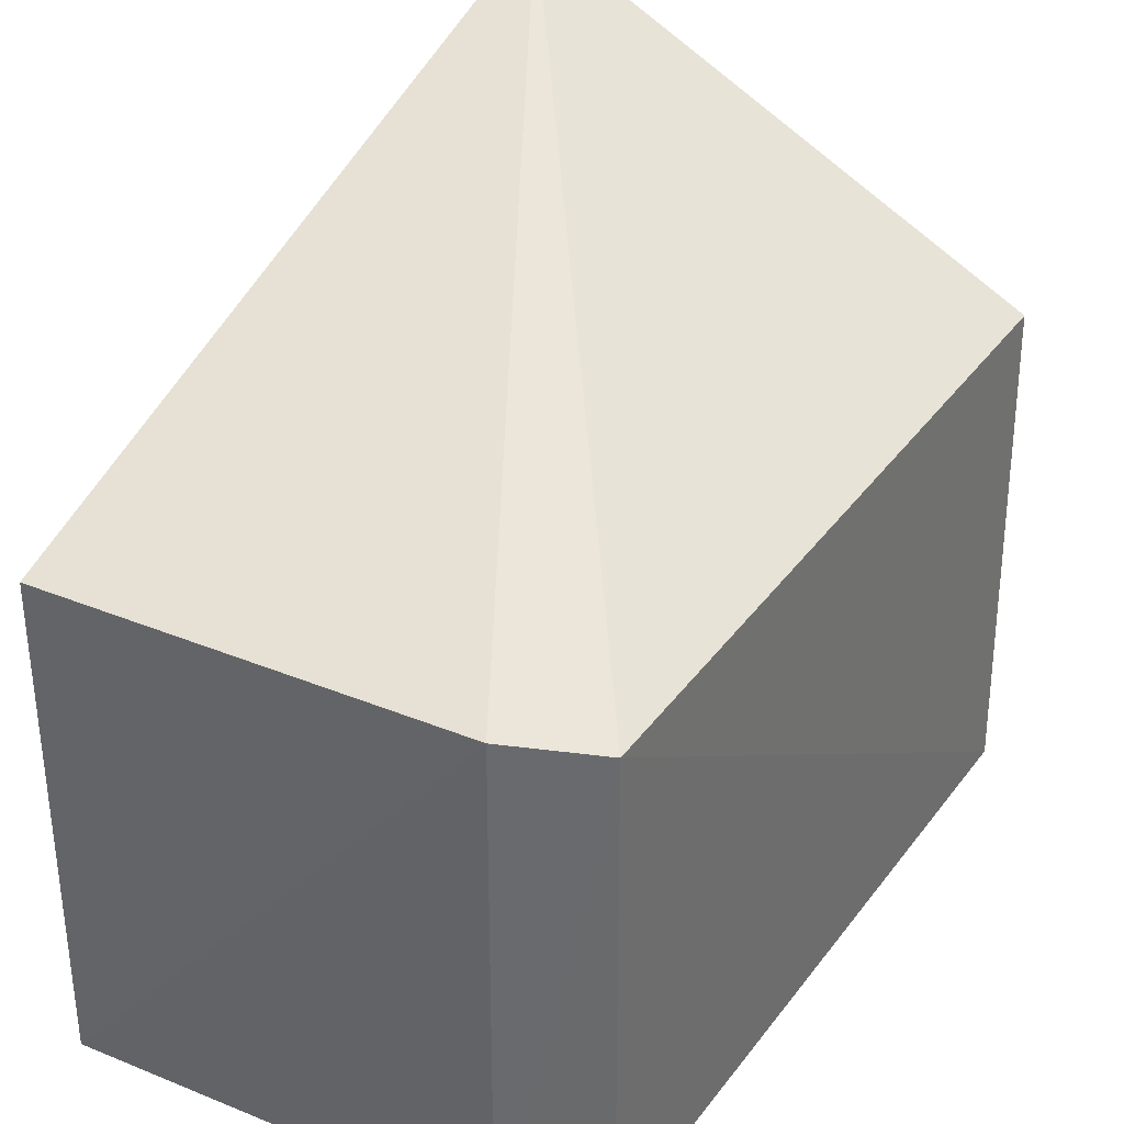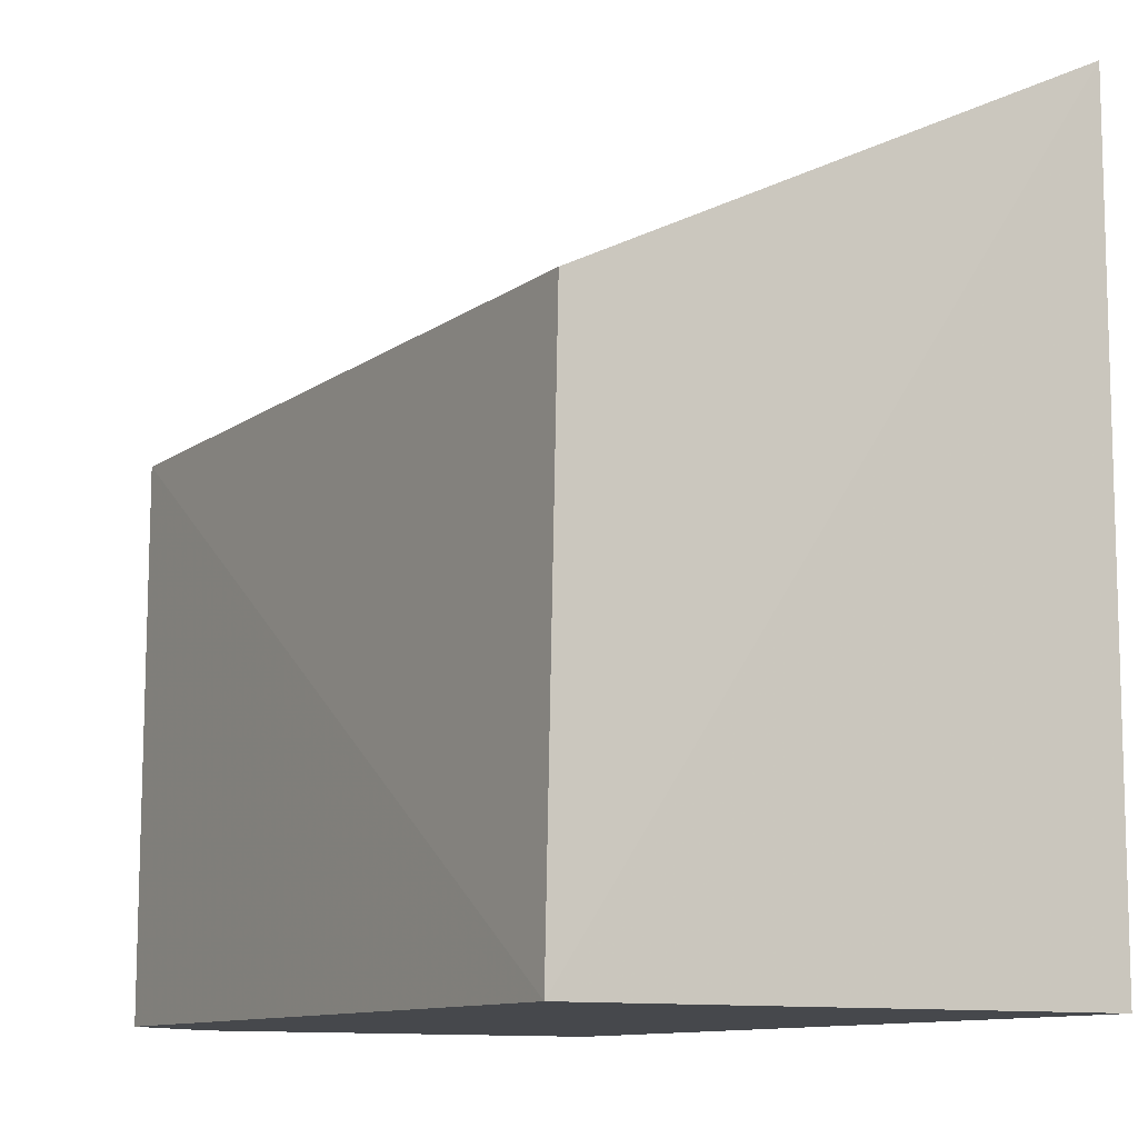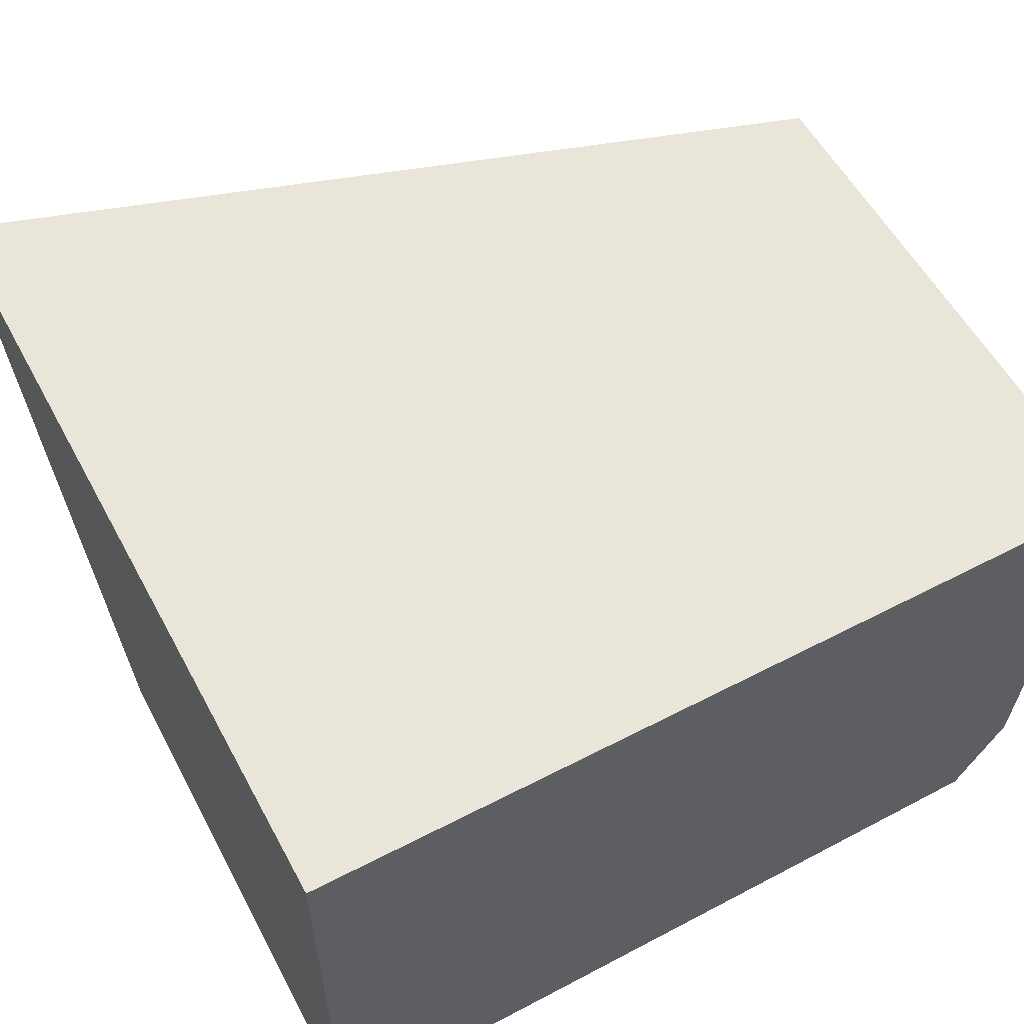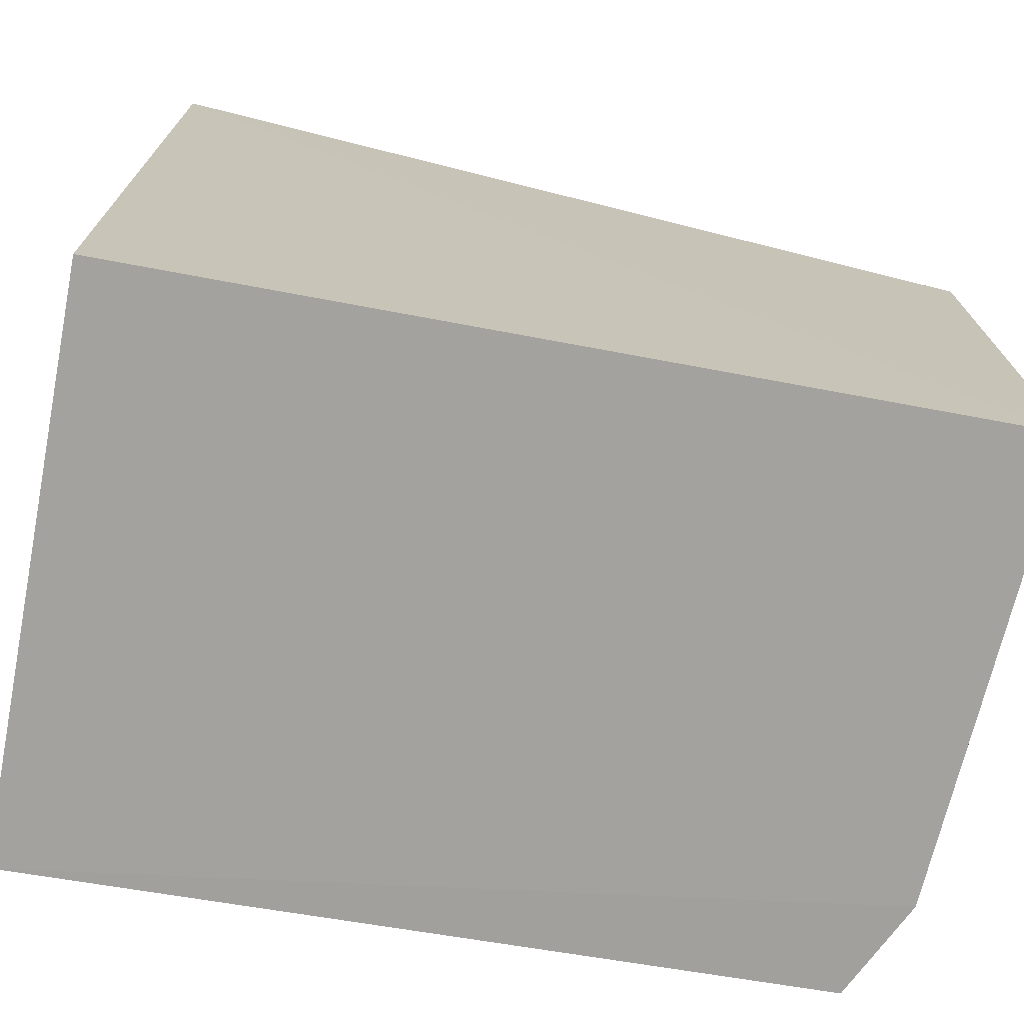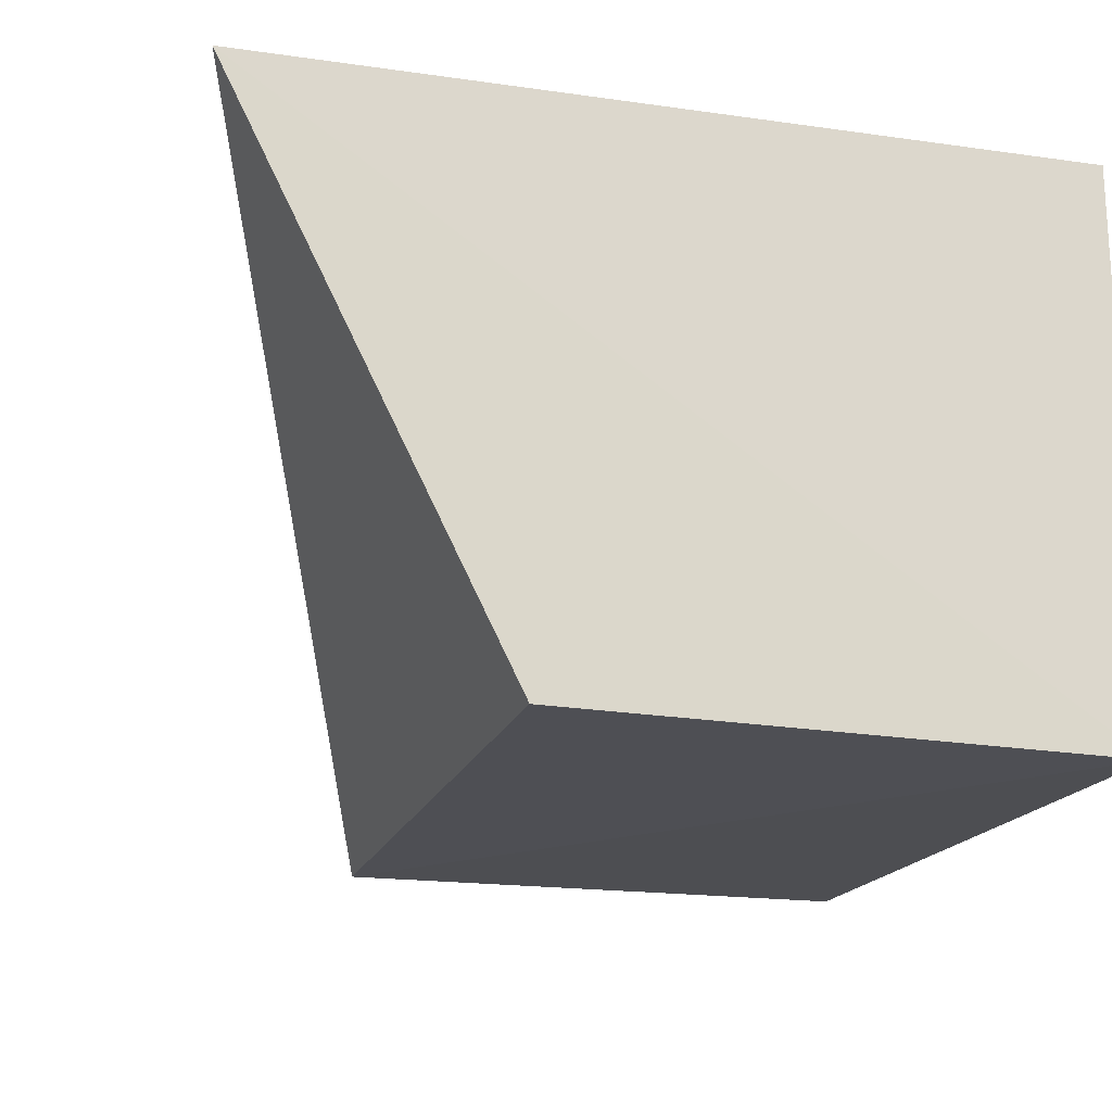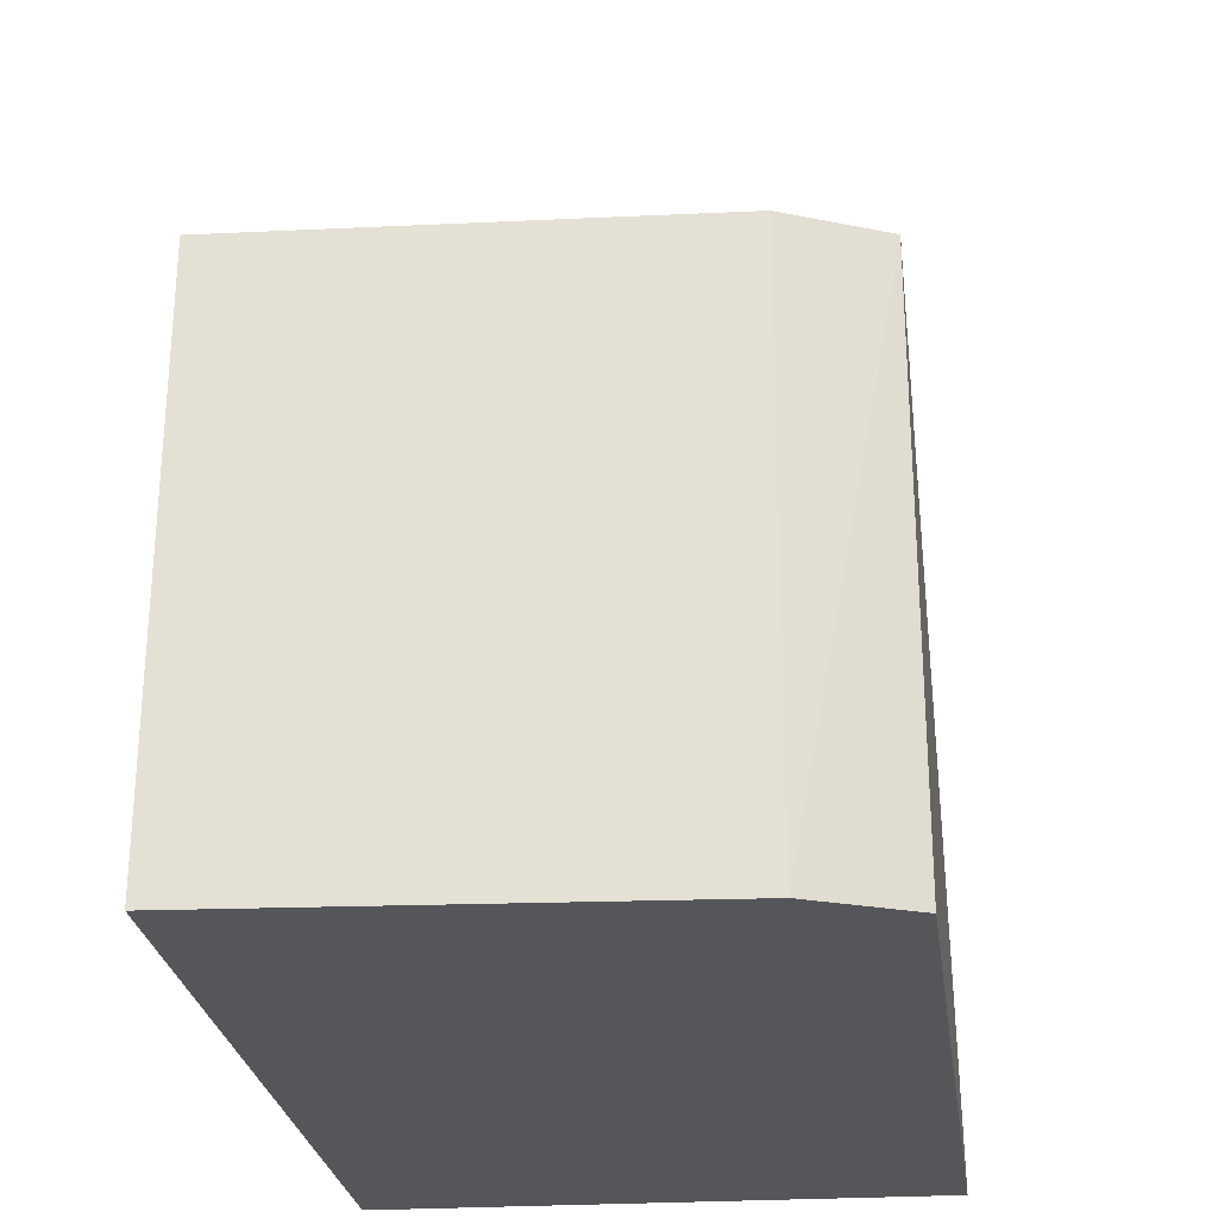
<metadata>
{"format":"obj","ext":"obj","renderer":"f3d","projection":"perspective","resolution":1024,"background":"white","views":[{"elev":36.2,"azim":-59.2,"up":"+Z"},{"elev":-11.1,"azim":58.0,"up":"+Z"},{"elev":58.1,"azim":151.9,"up":"+Y"},{"elev":-72.3,"azim":169.3,"up":"+Z"},{"elev":-18.4,"azim":75.1,"up":"+Y"},{"elev":-25.4,"azim":-83.5,"up":"+Z"}]}
</metadata>
<code>
v -0.1548 0.005364 0.2742
v -0.1551 -0.03477 0.254
v -0.1551 0.005205 0.2146
v -0.2161 0.005418 0.2145
v -0.2111 -0.03423 0.2541
v -0.155 -0.03564 0.2145
v -0.2156 0.005296 0.2541
v -0.211 -0.03431 0.2146
v -0.2141 -0.02722 0.2543
v -0.2143 -0.02724 0.2145
f 1 3 4
f 5 2 1
f 6 4 3
f 6 2 5
f 6 1 2
f 6 3 1
f 7 1 4
f 8 6 5
f 9 5 1
f 9 1 7
f 9 7 4
f 10 4 6
f 10 6 8
f 10 9 4
f 10 8 5
f 10 5 9

</code>
